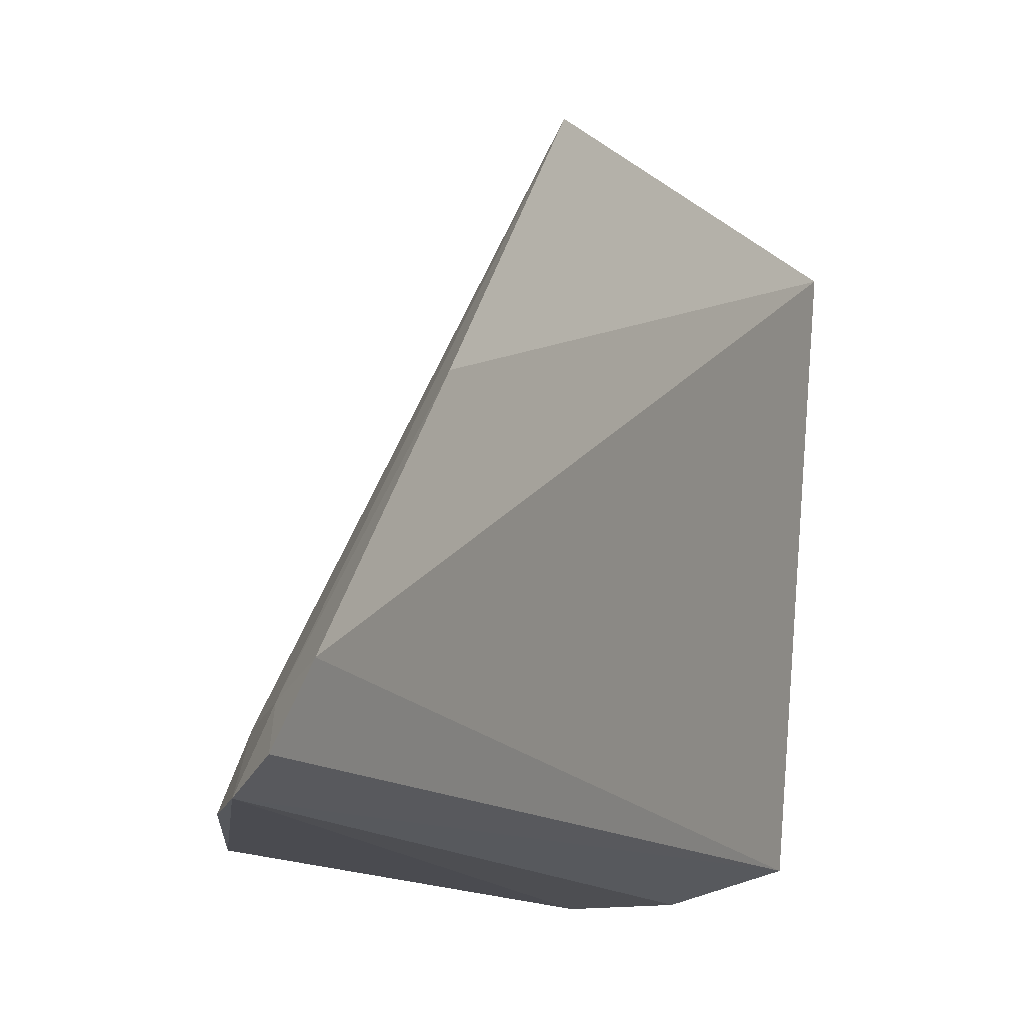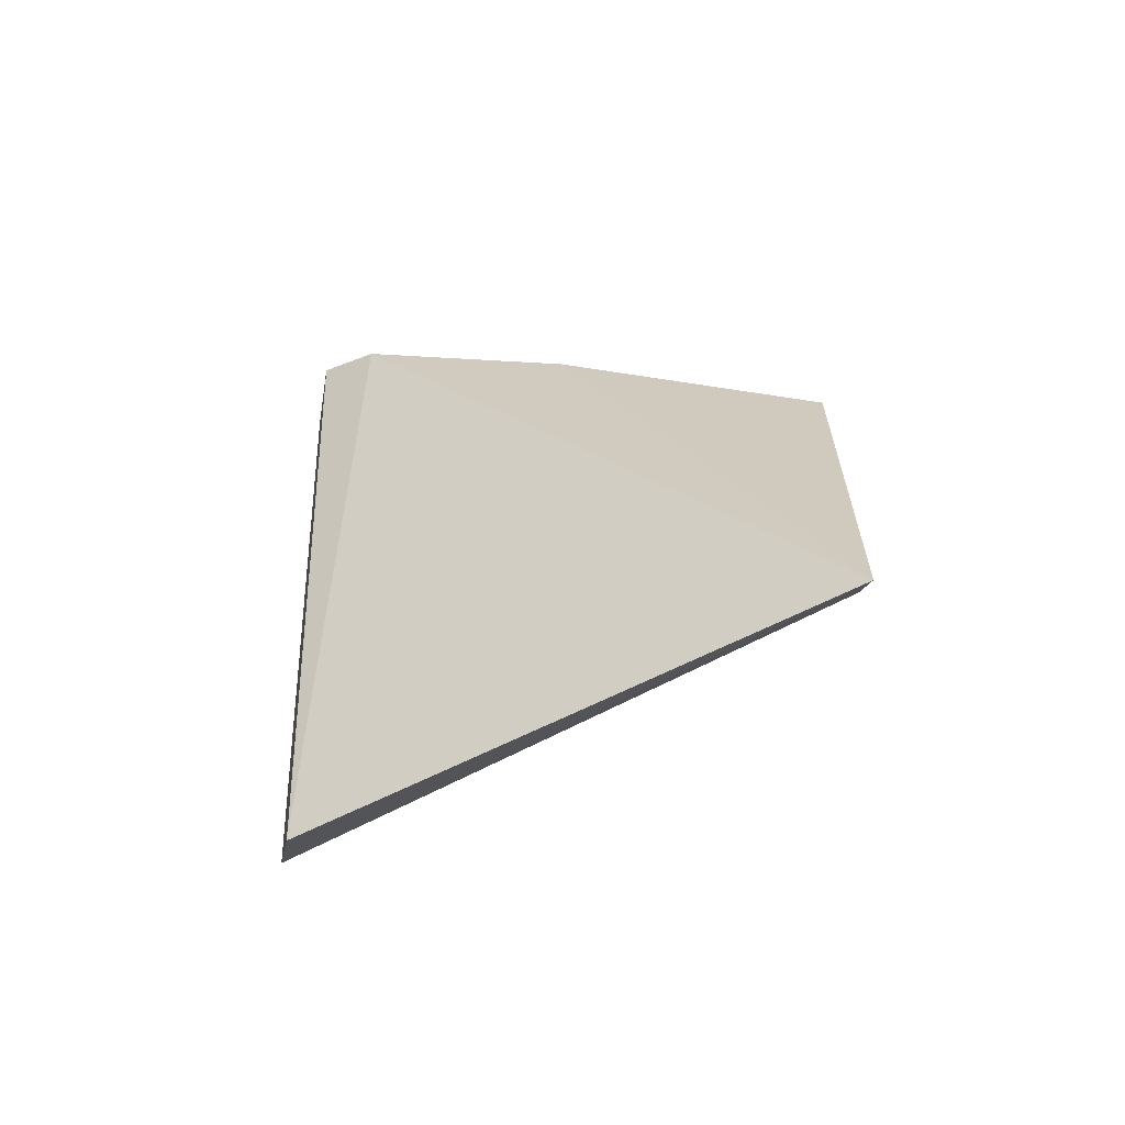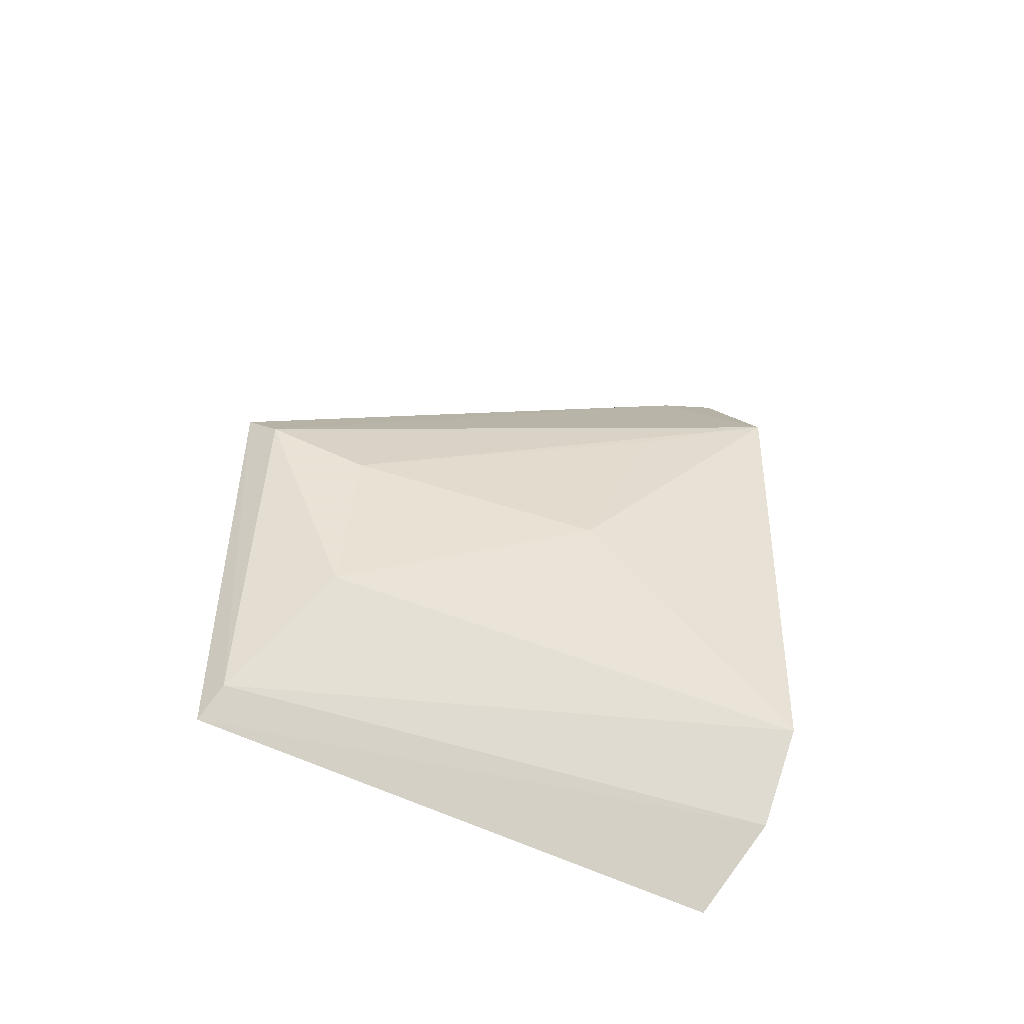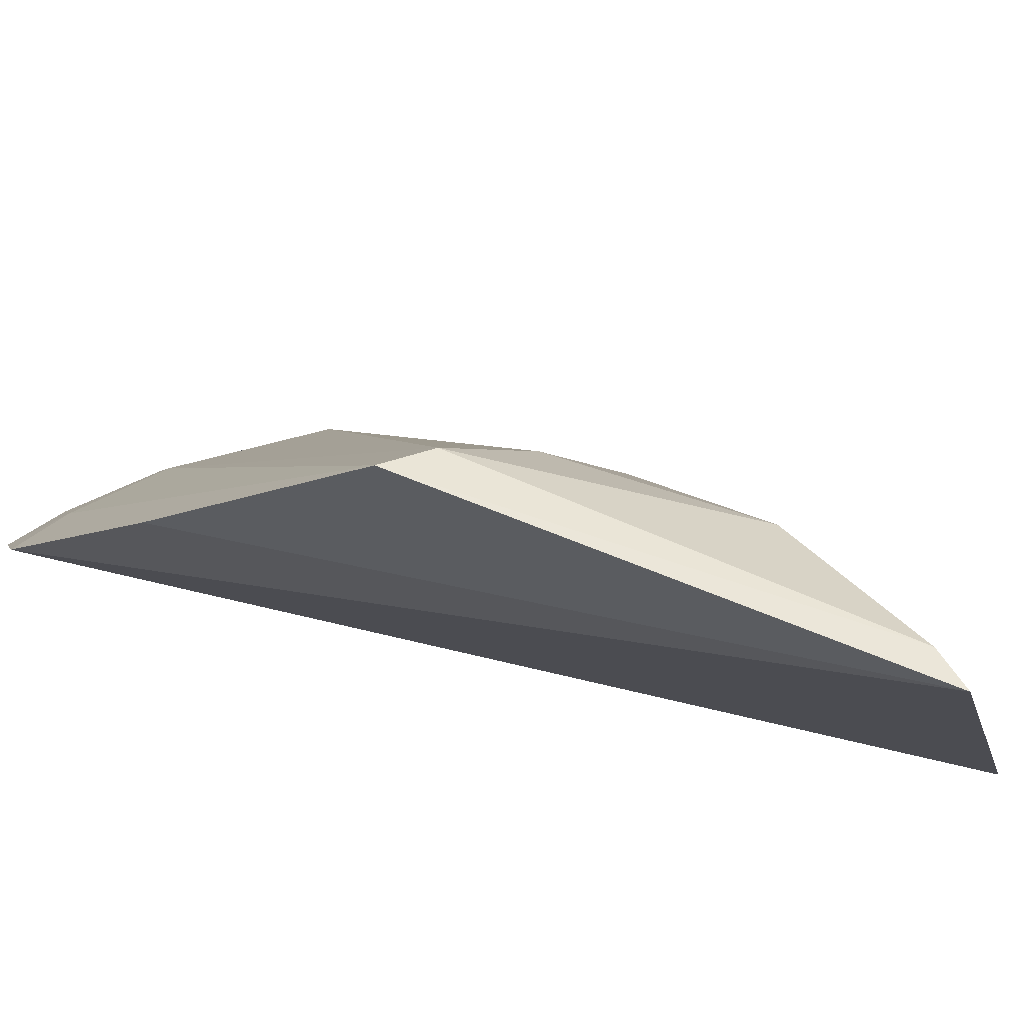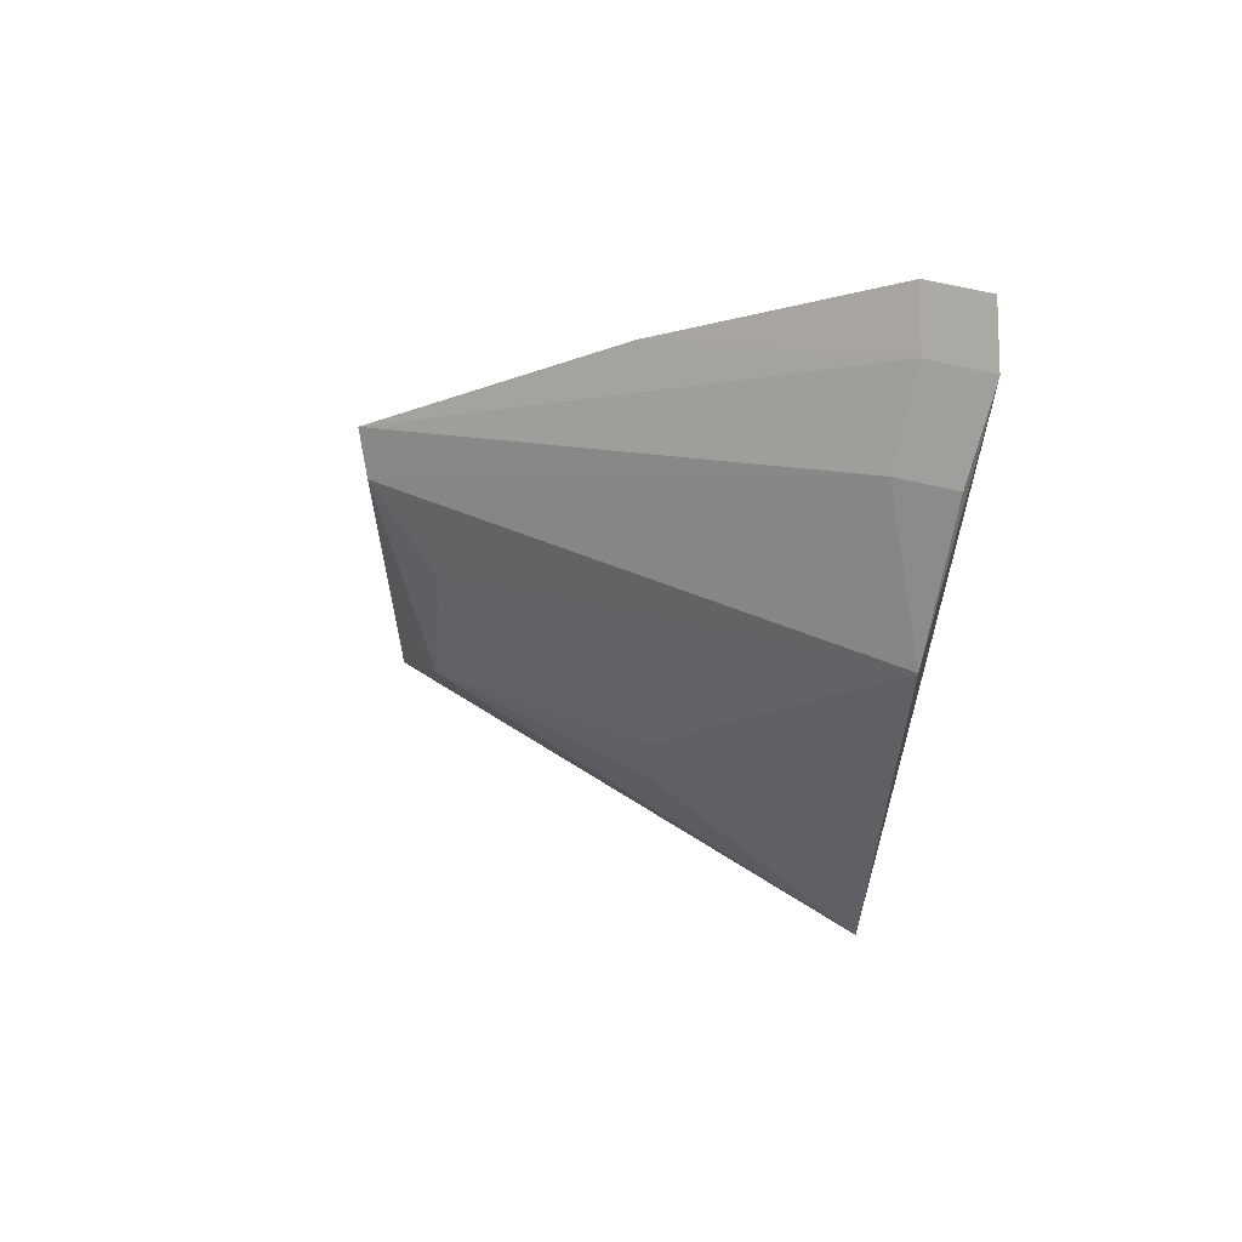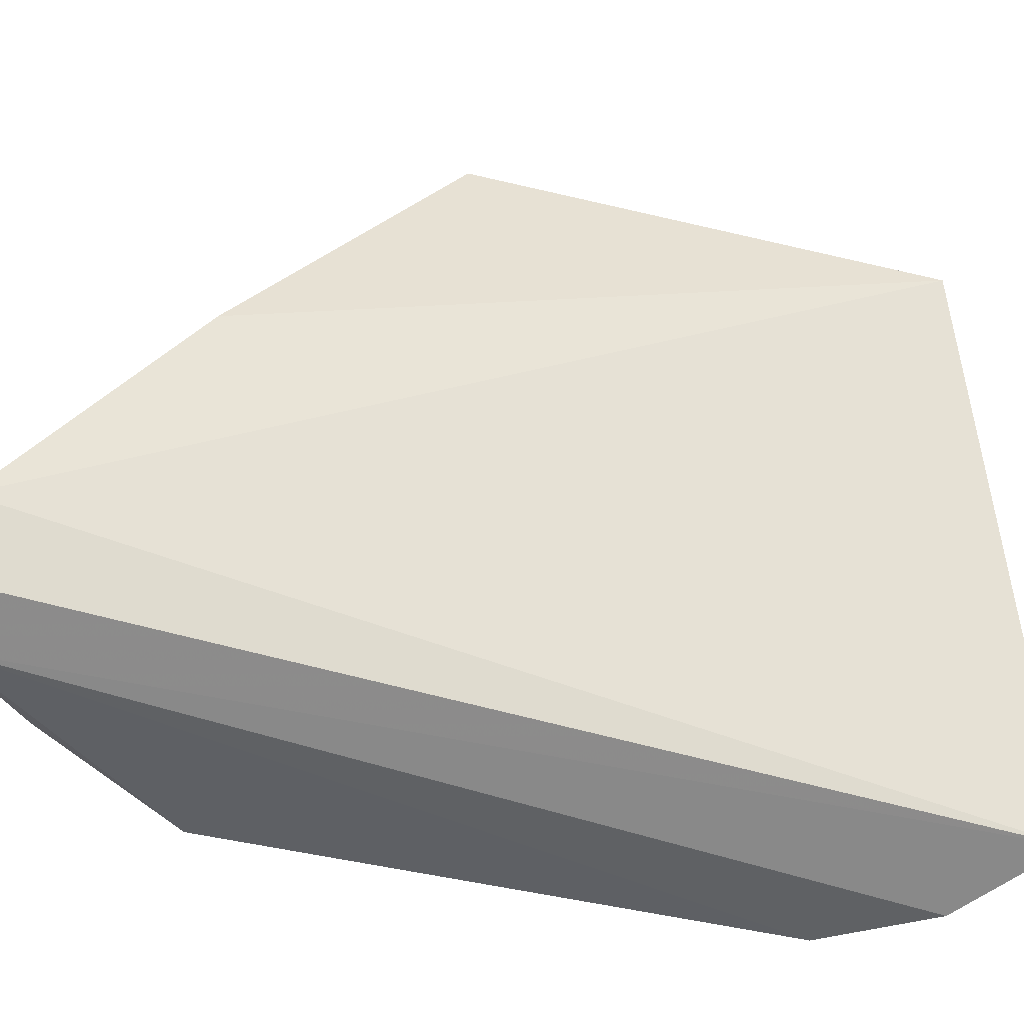
<metadata>
{"format":"obj","ext":"obj","renderer":"f3d","projection":"perspective","resolution":1024,"background":"white","views":[{"elev":-15.5,"azim":-149.4,"up":"+Z"},{"elev":-62.8,"azim":-77.7,"up":"+Y"},{"elev":-47.8,"azim":59.0,"up":"+Y"},{"elev":72.0,"azim":-71.1,"up":"+Z"},{"elev":56.2,"azim":108.3,"up":"+Y"},{"elev":-43.4,"azim":-108.7,"up":"+Z"}]}
</metadata>
<code>
v 0.09255 -0.08897 0.3452
v 0.1157 -0.05678 0.3367
v 0.07903 0.009344 0.4452
v 0.07826 0.08142 0.3377
v 0.1061 -0.07457 0.3387
v 0.1168 0.03719 0.3348
v 0.07507 -0.07221 0.4447
v 0.08787 0.07535 0.3341
v 0.1106 -0.0178 0.3797
v 0.0751 0.04745 0.3939
v 0.07494 0.07715 0.3496
v 0.07996 -0.06644 0.4424
v 0.0977 0.05825 0.3463
v 0.09446 -0.008248 0.4252
v 0.08476 0.07129 0.3462
v 0.09397 -0.04253 0.4281
v 0.08516 0.002862 0.4415
v 0.1 0.06208 0.335
v 0.1099 0.02101 0.3637
v 0.1095 -0.03078 0.3805
f 7 1 5
f 8 5 1
f 8 1 4
f 8 2 5
f 8 6 2
f 9 2 6
f 10 7 3
f 11 4 1
f 11 1 7
f 11 7 10
f 12 7 5
f 12 5 2
f 12 3 7
f 15 8 4
f 15 4 11
f 15 13 8
f 15 11 10
f 15 10 3
f 15 3 13
f 16 12 2
f 16 9 14
f 17 13 3
f 17 6 13
f 17 14 6
f 17 16 14
f 17 3 12
f 17 12 16
f 18 13 6
f 18 6 8
f 18 8 13
f 19 14 9
f 19 9 6
f 19 6 14
f 20 16 2
f 20 2 9
f 20 9 16

</code>
